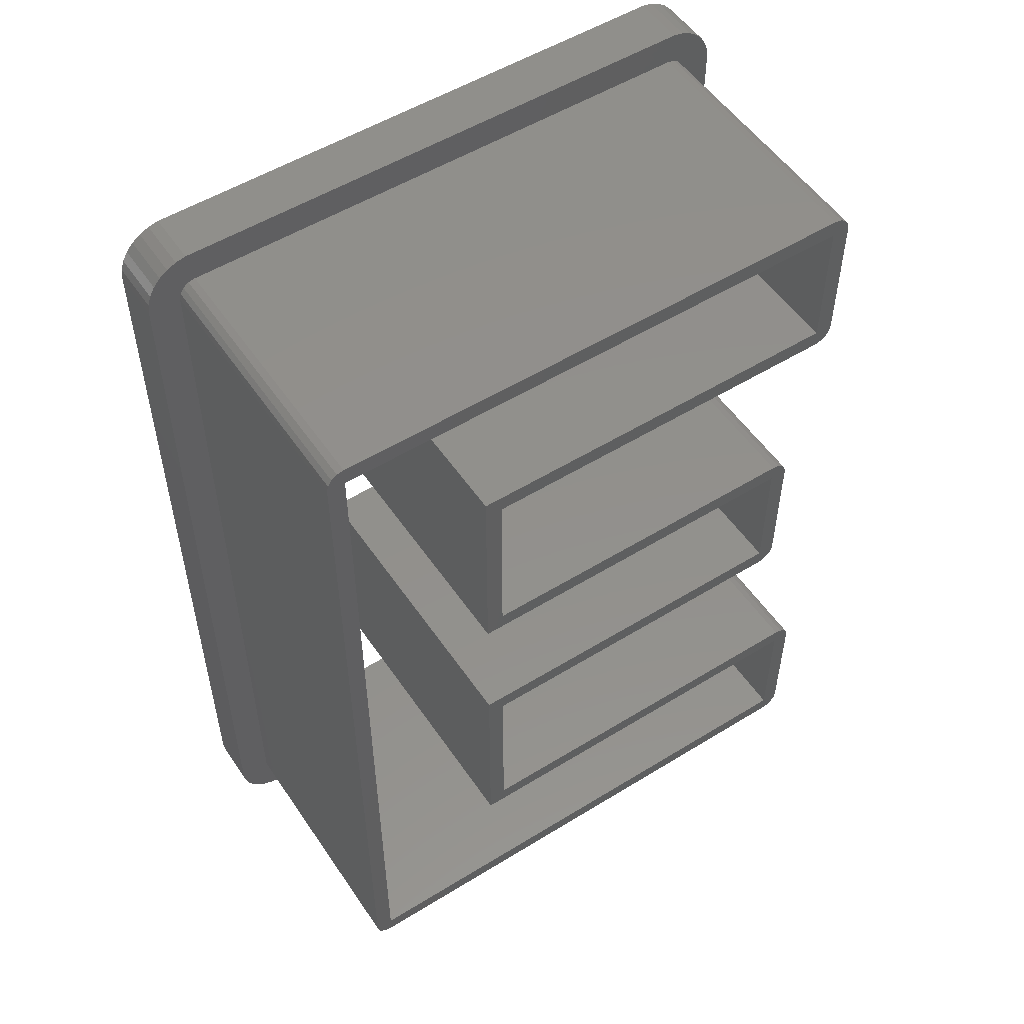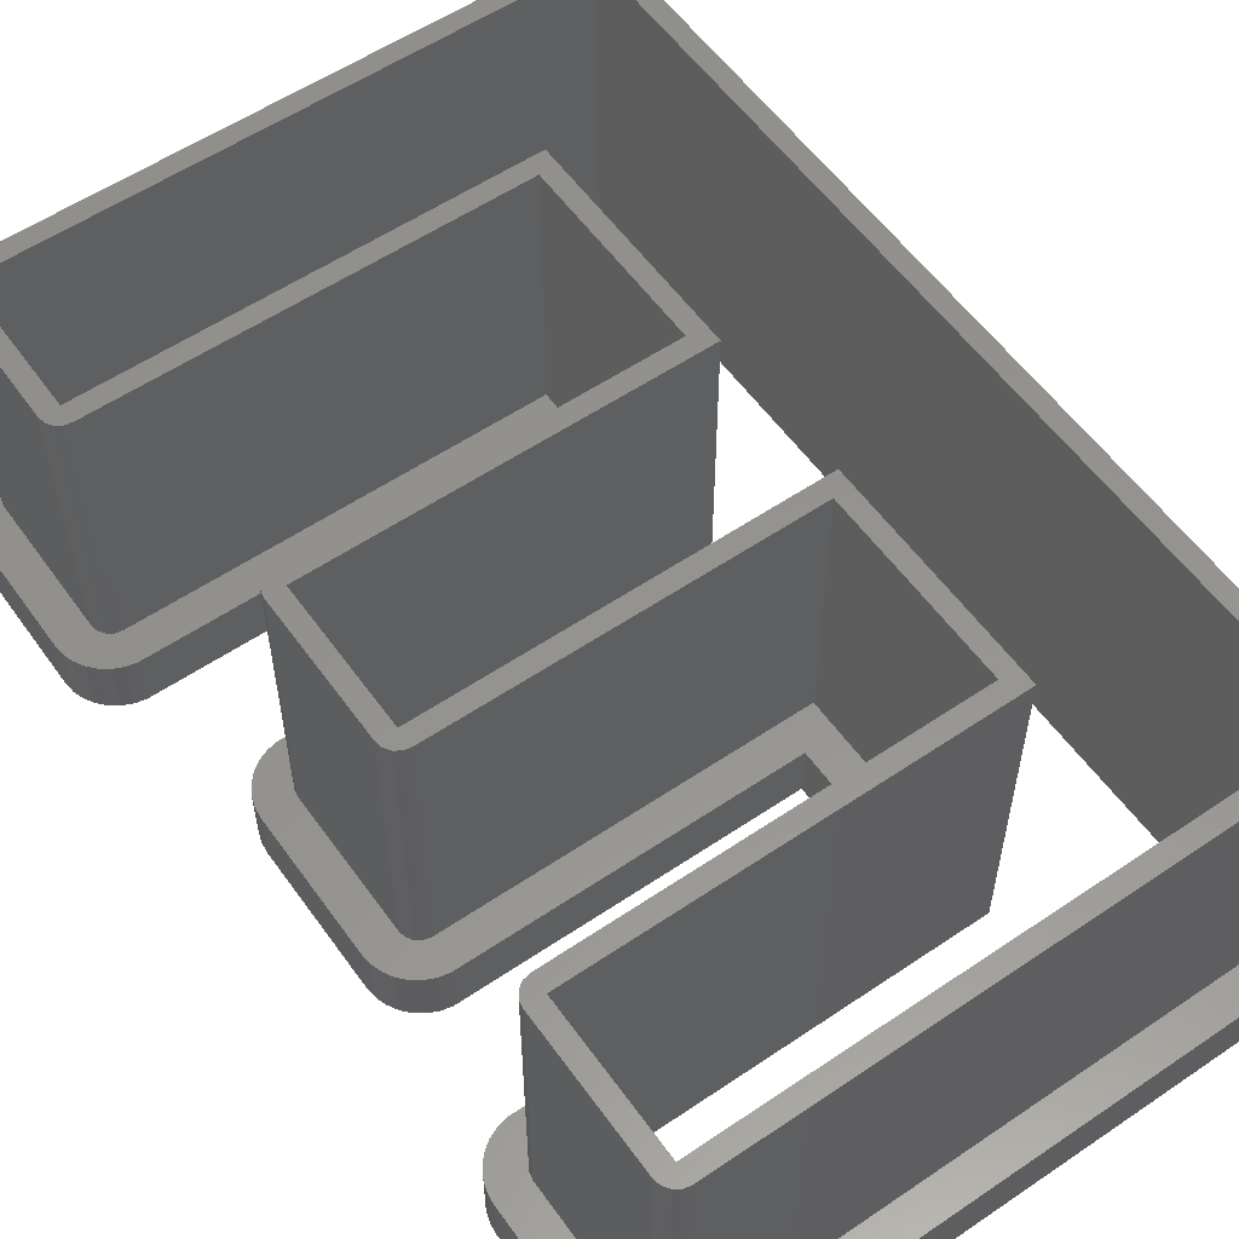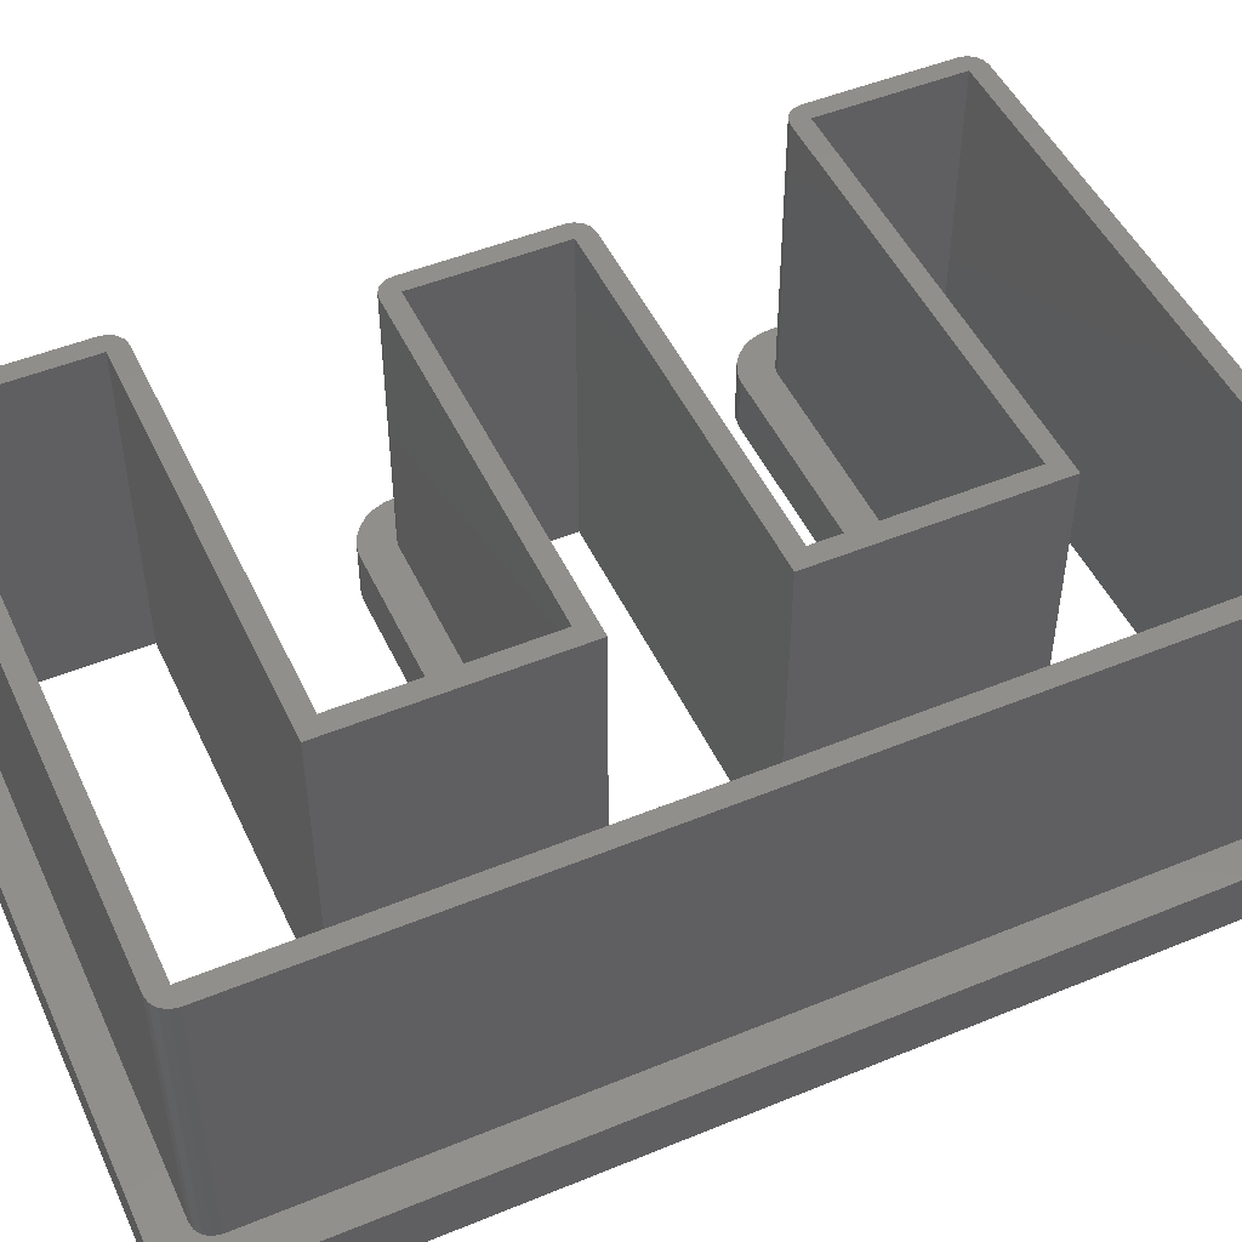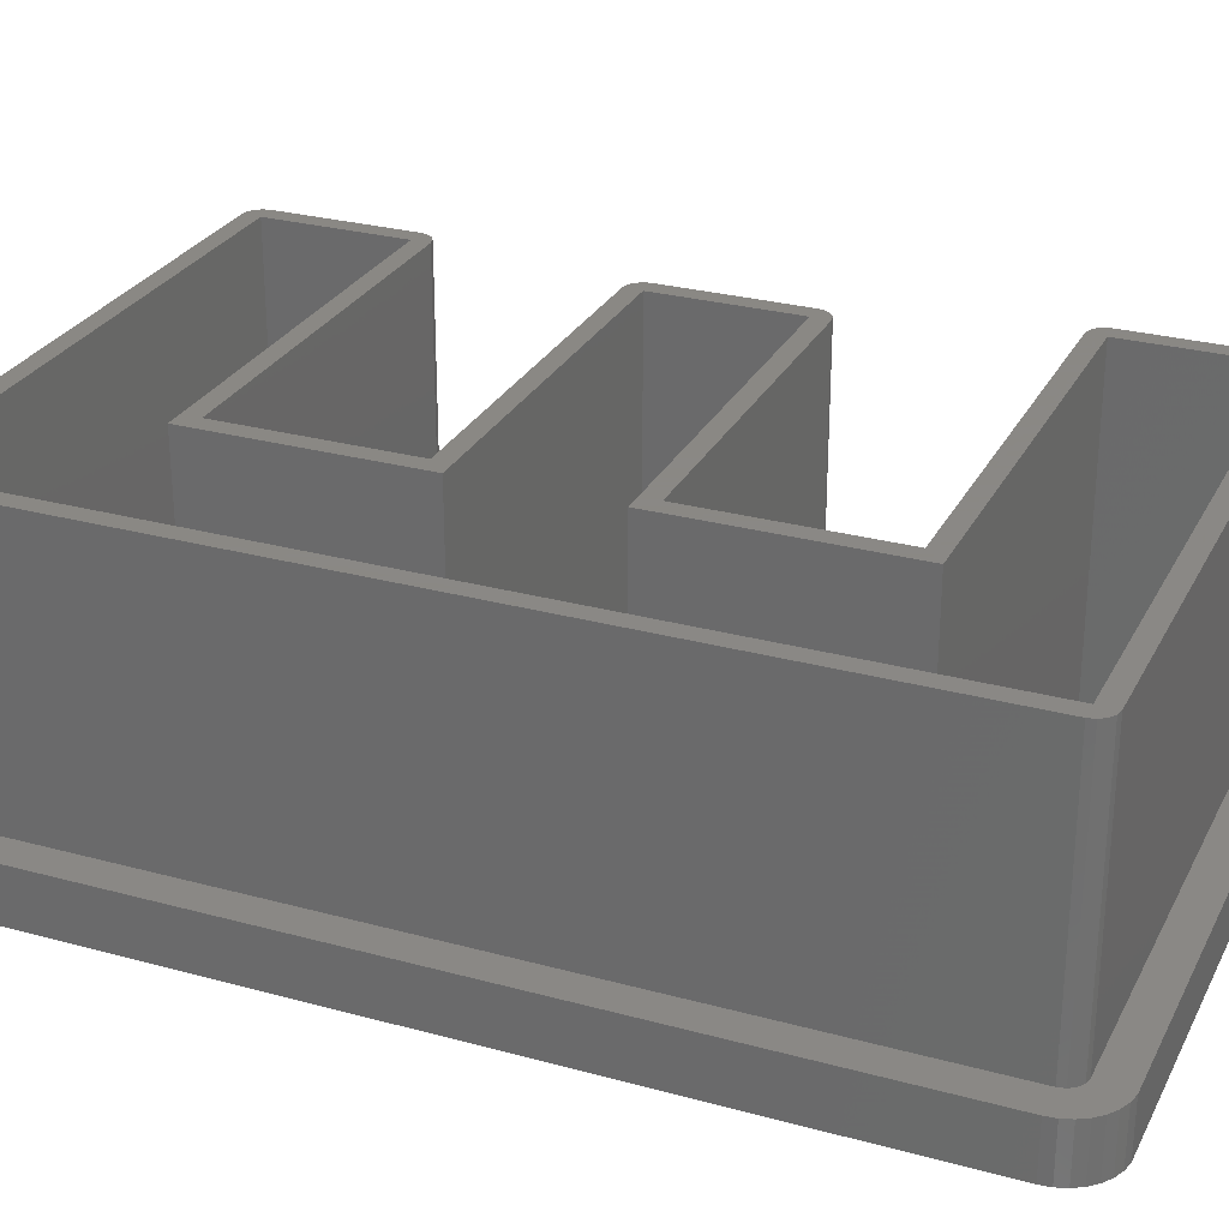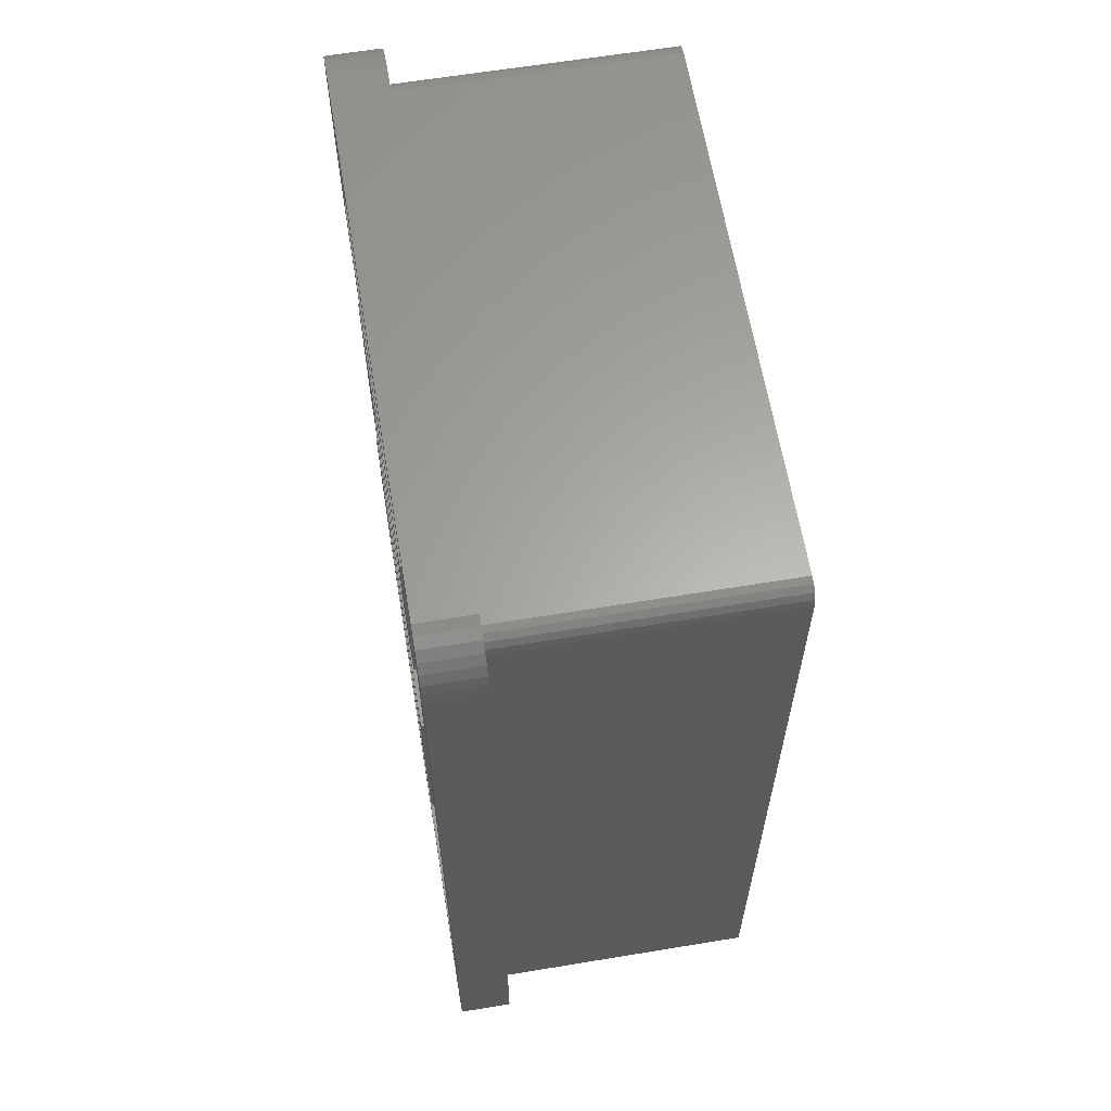
<metadata>
{"format":"stl","ext":"stl","renderer":"f3d","projection":"perspective","resolution":1024,"background":"white","views":[{"elev":53.2,"azim":-33.4,"up":"+Y"},{"elev":56.8,"azim":144.8,"up":"+Z"},{"elev":49.1,"azim":-114.5,"up":"+Z"},{"elev":27.7,"azim":-67.3,"up":"+Z"},{"elev":62.6,"azim":-99.5,"up":"+Y"}]}
</metadata>
<code>
# stl→obj: 248 verts, 496 faces
v 34.88 0 0
v 37.68 0 0
v 37.62 -0.5821 0
v 37.68 7.73 0
v 37.44 -1.139 0
v 34.88 7.73 0
v 37.15 -1.646 0
v 37.62 8.312 0
v 36.76 -2.081 0
v 37.44 8.869 0
v 36.28 -2.425 0
v 37.15 9.376 0
v 35.75 -2.663 0
v 36.76 9.811 0
v 35.18 -2.785 0
v 36.28 10.15 0
v 35.75 10.39 0
v 3.716 0 0
v 2.851 -2.663 0
v 3.423 -2.785 0
v 35.18 10.51 0
v 14.52 10.51 0
v 11.72 7.73 0
v 14.52 17.33 0
v 32.12 20.11 0
v 34.92 20.11 0
v 34.85 19.53 0
v 34.92 27.84 0
v 34.67 18.97 0
v 32.12 27.84 0
v 34.38 18.46 0
v 34.85 28.42 0
v 33.99 18.03 0
v 34.67 28.98 0
v 33.52 17.69 0
v 34.38 29.49 0
v 32.98 17.45 0
v 33.99 29.92 0
v 32.41 17.33 0
v 33.52 30.26 0
v 32.98 30.5 0
v 11.72 20.11 0
v 32.41 30.62 0
v 14.52 30.62 0
v 11.72 27.84 0
v 14.52 37.17 0
v 33.77 39.95 0
v 36.57 39.95 0
v 36.51 39.37 0
v 36.57 47.68 0
v 36.33 38.81 0
v 33.77 47.68 0
v 36.04 38.3 0
v 36.51 48.26 0
v 35.65 37.87 0
v 36.33 48.82 0
v 35.17 37.53 0
v 36.04 49.33 0
v 34.64 37.29 0
v 35.65 49.76 0
v 34.06 37.17 0
v 35.17 50.1 0
v 34.64 50.34 0
v 11.72 39.95 0
v 34.06 50.46 0
v 3.716 47.68 0
v 3.423 50.46 0
v 0.9159 0 0
v 2.316 -2.425 0
v 0.9159 47.68 0
v 1.842 -2.081 0
v 0.9771 48.26 0
v 1.451 -1.646 0
v 2.851 50.34 0
v 1.158 -1.139 0
v 2.316 50.1 0
v 0.9771 -0.5821 0
v 1.842 49.76 0
v 1.451 49.33 0
v 1.158 48.82 0
v 34.77 47.68 3
v 36.57 47.68 3
v 36.51 48.26 3
v 36.57 39.95 3
v 34.7 48.06 3
v 36.33 48.82 3
v 34.77 39.95 3
v 36.04 49.33 3
v 36.51 39.37 3
v 34.48 48.39 3
v 35.65 49.76 3
v 34.7 39.57 3
v 35.17 50.1 3
v 36.33 38.81 3
v 36.04 38.3 3
v 34.15 48.6 3
v 34.64 50.34 3
v 34.06 50.46 3
v 33.77 48.68 3
v 3.716 48.68 3
v 3.423 50.46 3
v 3.333 48.6 3
v 2.851 50.34 3
v 2.316 50.1 3
v 3.009 48.39 3
v 1.842 49.76 3
v 1.451 49.33 3
v 2.792 48.06 3
v 34.48 39.24 3
v 35.65 37.87 3
v 35.17 37.53 3
v 34.15 39.03 3
v 34.64 37.29 3
v 34.06 37.17 3
v 33.77 38.95 3
v 14.52 37.17 3
v 12.72 38.95 3
v 14.52 30.62 3
v 33.12 27.84 3
v 34.92 27.84 3
v 34.85 28.42 3
v 34.92 20.11 3
v 33.04 28.22 3
v 34.67 28.98 3
v 33.12 20.11 3
v 34.38 29.49 3
v 34.85 19.53 3
v 32.82 28.55 3
v 33.99 29.92 3
v 33.04 19.73 3
v 33.52 30.26 3
v 34.67 18.97 3
v 34.38 18.46 3
v 32.5 28.76 3
v 32.98 30.5 3
v 32.41 30.62 3
v 32.12 28.84 3
v 12.72 28.84 3
v 32.82 19.4 3
v 33.99 18.03 3
v 33.52 17.69 3
v 32.5 19.19 3
v 32.98 17.45 3
v 32.41 17.33 3
v 32.12 19.11 3
v 14.52 17.33 3
v 12.72 19.11 3
v 14.52 10.51 3
v 35.88 7.73 3
v 37.68 7.73 3
v 37.62 8.312 3
v 37.68 0 3
v 35.81 8.113 3
v 37.44 8.869 3
v 35.88 0 3
v 37.15 9.376 3
v 37.62 -0.5821 3
v 35.59 8.437 3
v 36.76 9.811 3
v 35.81 -0.3827 3
v 36.28 10.15 3
v 37.44 -1.139 3
v 37.15 -1.646 3
v 35.27 8.654 3
v 35.75 10.39 3
v 35.18 10.51 3
v 34.88 8.73 3
v 12.72 8.73 3
v 35.59 -0.7071 3
v 36.76 -2.081 3
v 36.28 -2.425 3
v 35.27 -0.9239 3
v 35.75 -2.663 3
v 35.18 -2.785 3
v 34.88 -1 3
v 3.716 -1 3
v 3.423 -2.785 3
v 3.333 -0.9239 3
v 2.316 -2.425 3
v 3.009 -0.7071 3
v 2.851 -2.663 3
v 1.451 -1.646 3
v 2.792 -0.3827 3
v 0.9771 -0.5821 3
v 2.716 0 3
v 2.716 47.68 3
v 0.9159 47.68 3
v 1.158 48.82 3
v 0.9159 0 3
v 0.9771 48.26 3
v 1.842 -2.081 3
v 1.158 -1.139 3
v 3.716 0 18
v 3.716 47.68 18
v 33.77 47.68 18
v 33.77 39.95 18
v 11.72 39.95 18
v 11.72 27.84 18
v 32.12 27.84 18
v 32.12 20.11 18
v 11.72 20.11 18
v 11.72 7.73 18
v 34.88 7.73 18
v 34.88 0 18
v 3.716 48.68 18
v 33.77 48.68 18
v 3.333 48.6 18
v 2.716 47.68 18
v 3.009 48.39 18
v 2.716 0 18
v 2.792 48.06 18
v 2.792 -0.3827 18
v 3.333 -0.9239 18
v 3.716 -1 18
v 3.009 -0.7071 18
v 34.77 47.68 18
v 34.7 48.06 18
v 34.77 39.95 18
v 34.48 48.39 18
v 34.15 48.6 18
v 34.7 39.57 18
v 34.48 39.24 18
v 34.15 39.03 18
v 33.77 38.95 18
v 12.72 38.95 18
v 12.72 28.84 18
v 32.12 28.84 18
v 33.12 27.84 18
v 33.04 28.22 18
v 33.12 20.11 18
v 32.82 28.55 18
v 32.5 28.76 18
v 33.04 19.73 18
v 32.82 19.4 18
v 32.5 19.19 18
v 32.12 19.11 18
v 12.72 19.11 18
v 12.72 8.73 18
v 34.88 8.73 18
v 35.88 7.73 18
v 35.81 8.113 18
v 35.88 0 18
v 35.59 8.437 18
v 35.27 8.654 18
v 35.81 -0.3827 18
v 35.59 -0.7071 18
v 35.27 -0.9239 18
v 34.88 -1 18
f 1 2 3
f 2 1 4
f 1 3 5
f 6 4 1
f 1 5 7
f 4 6 8
f 1 7 9
f 8 6 10
f 1 9 11
f 10 6 12
f 1 11 13
f 12 6 14
f 1 13 15
f 14 6 16
f 16 6 17
f 15 18 1
f 19 18 20
f 20 18 15
f 17 6 21
f 6 22 21
f 22 23 24
f 23 22 6
f 25 26 27
f 26 25 28
f 25 27 29
f 30 28 25
f 25 29 31
f 28 30 32
f 25 31 33
f 32 30 34
f 25 33 35
f 34 30 36
f 25 35 37
f 36 30 38
f 25 37 39
f 38 30 40
f 40 30 41
f 24 25 39
f 24 42 25
f 42 24 23
f 41 30 43
f 30 44 43
f 44 45 46
f 45 44 30
f 47 48 49
f 48 47 50
f 47 49 51
f 52 50 47
f 47 51 53
f 50 52 54
f 47 53 55
f 54 52 56
f 47 55 57
f 56 52 58
f 47 57 59
f 58 52 60
f 47 59 61
f 60 52 62
f 62 52 63
f 46 47 61
f 46 64 47
f 64 46 45
f 63 52 65
f 66 65 52
f 66 67 65
f 18 68 66
f 69 18 19
f 70 66 68
f 71 18 69
f 72 66 70
f 73 18 71
f 66 74 67
f 75 18 73
f 66 76 74
f 77 18 75
f 66 78 76
f 18 77 68
f 66 79 78
f 66 80 79
f 66 72 80
f 81 82 83
f 82 81 84
f 85 83 86
f 87 84 81
f 85 86 88
f 84 87 89
f 90 88 91
f 92 89 87
f 90 91 93
f 89 92 94
f 94 92 95
f 83 85 81
f 96 93 97
f 88 90 85
f 93 96 90
f 98 96 97
f 98 99 96
f 98 100 99
f 101 100 98
f 101 102 100
f 103 102 101
f 104 102 103
f 102 104 105
f 106 105 104
f 105 107 108
f 107 105 106
f 109 95 92
f 95 109 110
f 110 109 111
f 112 111 109
f 111 112 113
f 112 114 113
f 115 114 112
f 115 116 114
f 116 117 118
f 117 116 115
f 119 120 121
f 120 119 122
f 123 121 124
f 125 122 119
f 123 124 126
f 122 125 127
f 128 126 129
f 130 127 125
f 128 129 131
f 127 130 132
f 132 130 133
f 121 123 119
f 134 131 135
f 126 128 123
f 131 134 128
f 136 134 135
f 136 137 134
f 118 137 136
f 118 138 137
f 138 118 117
f 139 133 130
f 133 139 140
f 140 139 141
f 142 141 139
f 141 142 143
f 142 144 143
f 145 144 142
f 145 146 144
f 146 147 148
f 147 146 145
f 149 150 151
f 150 149 152
f 153 151 154
f 155 152 149
f 153 154 156
f 152 155 157
f 158 156 159
f 160 157 155
f 158 159 161
f 157 160 162
f 162 160 163
f 151 153 149
f 164 161 165
f 156 158 153
f 161 164 158
f 166 164 165
f 166 167 164
f 148 167 166
f 148 168 167
f 168 148 147
f 169 163 160
f 163 169 170
f 170 169 171
f 172 171 169
f 171 172 173
f 172 174 173
f 175 174 172
f 176 174 175
f 176 177 174
f 178 177 176
f 179 178 180
f 178 181 177
f 182 180 183
f 184 183 185
f 178 179 181
f 186 187 185
f 188 108 107
f 189 185 187
f 190 108 188
f 184 185 189
f 108 190 186
f 180 191 179
f 186 190 187
f 180 182 191
f 183 192 182
f 183 184 192
f 13 171 173
f 171 13 11
f 11 170 171
f 170 11 9
f 170 7 163
f 7 170 9
f 163 5 162
f 5 163 7
f 162 3 157
f 3 162 5
f 157 2 152
f 2 157 3
f 152 4 150
f 4 152 2
f 150 8 151
f 8 150 4
f 151 10 154
f 10 151 8
f 154 12 156
f 12 154 10
f 156 14 159
f 14 156 12
f 14 161 159
f 161 14 16
f 16 165 161
f 165 16 17
f 17 166 165
f 166 17 21
f 21 148 166
f 148 21 22
f 148 24 146
f 24 148 22
f 24 144 146
f 144 24 39
f 39 143 144
f 143 39 37
f 37 141 143
f 141 37 35
f 35 140 141
f 140 35 33
f 140 31 133
f 31 140 33
f 133 29 132
f 29 133 31
f 132 27 127
f 27 132 29
f 127 26 122
f 26 127 27
f 122 28 120
f 28 122 26
f 120 32 121
f 32 120 28
f 121 34 124
f 34 121 32
f 124 36 126
f 36 124 34
f 126 38 129
f 38 126 36
f 38 131 129
f 131 38 40
f 40 135 131
f 135 40 41
f 41 136 135
f 136 41 43
f 43 118 136
f 118 43 44
f 118 46 116
f 46 118 44
f 46 114 116
f 114 46 61
f 61 113 114
f 113 61 59
f 59 111 113
f 111 59 57
f 57 110 111
f 110 57 55
f 110 53 95
f 53 110 55
f 95 51 94
f 51 95 53
f 94 49 89
f 49 94 51
f 89 48 84
f 48 89 49
f 84 50 82
f 50 84 48
f 82 54 83
f 54 82 50
f 83 56 86
f 56 83 54
f 86 58 88
f 58 86 56
f 88 60 91
f 60 88 58
f 60 93 91
f 93 60 62
f 62 97 93
f 97 62 63
f 63 98 97
f 98 63 65
f 65 101 98
f 101 65 67
f 67 103 101
f 103 67 74
f 74 104 103
f 104 74 76
f 76 106 104
f 106 76 78
f 79 106 78
f 106 79 107
f 80 107 79
f 107 80 188
f 72 188 80
f 188 72 190
f 70 190 72
f 190 70 187
f 68 187 70
f 187 68 189
f 77 189 68
f 189 77 184
f 75 184 77
f 184 75 192
f 73 192 75
f 192 73 182
f 71 182 73
f 182 71 191
f 71 179 191
f 179 71 69
f 69 181 179
f 181 69 19
f 19 177 181
f 177 19 20
f 20 174 177
f 174 20 15
f 15 173 174
f 173 15 13
f 193 66 194
f 66 193 18
f 66 195 194
f 195 66 52
f 47 195 52
f 195 47 196
f 47 197 196
f 197 47 64
f 45 197 64
f 197 45 198
f 45 199 198
f 199 45 30
f 25 199 30
f 199 25 200
f 25 201 200
f 201 25 42
f 23 201 42
f 201 23 202
f 23 203 202
f 203 23 6
f 1 203 6
f 203 1 204
f 1 193 204
f 193 1 18
f 205 195 206
f 205 194 195
f 207 194 205
f 194 208 193
f 209 194 207
f 210 193 208
f 211 194 209
f 212 193 210
f 194 211 208
f 193 213 214
f 193 215 213
f 193 212 215
f 195 216 217
f 216 195 218
f 195 217 219
f 196 218 195
f 195 219 220
f 218 196 221
f 195 220 206
f 221 196 222
f 222 196 223
f 196 224 223
f 196 225 224
f 225 197 226
f 197 225 196
f 226 199 227
f 226 198 199
f 198 226 197
f 199 228 229
f 228 199 230
f 199 229 231
f 200 230 199
f 199 231 232
f 230 200 233
f 199 232 227
f 233 200 234
f 234 200 235
f 200 236 235
f 200 237 236
f 237 201 238
f 201 237 200
f 238 203 239
f 238 202 203
f 202 238 201
f 203 240 241
f 240 203 242
f 203 241 243
f 204 242 203
f 203 243 244
f 242 204 245
f 203 244 239
f 245 204 246
f 246 204 247
f 204 248 247
f 193 248 204
f 248 193 214
f 172 246 247
f 246 172 169
f 246 160 245
f 160 246 169
f 245 155 242
f 155 245 160
f 242 149 240
f 149 242 155
f 240 153 241
f 153 240 149
f 241 158 243
f 158 241 153
f 158 244 243
f 244 158 164
f 164 239 244
f 239 164 167
f 167 238 239
f 238 167 168
f 238 147 237
f 147 238 168
f 147 236 237
f 236 147 145
f 145 235 236
f 235 145 142
f 142 234 235
f 234 142 139
f 234 130 233
f 130 234 139
f 233 125 230
f 125 233 130
f 230 119 228
f 119 230 125
f 228 123 229
f 123 228 119
f 229 128 231
f 128 229 123
f 128 232 231
f 232 128 134
f 134 227 232
f 227 134 137
f 137 226 227
f 226 137 138
f 226 117 225
f 117 226 138
f 117 224 225
f 224 117 115
f 115 223 224
f 223 115 112
f 112 222 223
f 222 112 109
f 222 92 221
f 92 222 109
f 221 87 218
f 87 221 92
f 218 81 216
f 81 218 87
f 216 85 217
f 85 216 81
f 217 90 219
f 90 217 85
f 90 220 219
f 220 90 96
f 96 206 220
f 206 96 99
f 99 205 206
f 205 99 100
f 100 207 205
f 207 100 102
f 102 209 207
f 209 102 105
f 108 209 105
f 209 108 211
f 186 211 108
f 211 186 208
f 185 208 186
f 208 185 210
f 183 210 185
f 210 183 212
f 180 212 183
f 212 180 215
f 180 213 215
f 213 180 178
f 178 214 213
f 214 178 176
f 176 248 214
f 248 176 175
f 175 247 248
f 247 175 172

</code>
